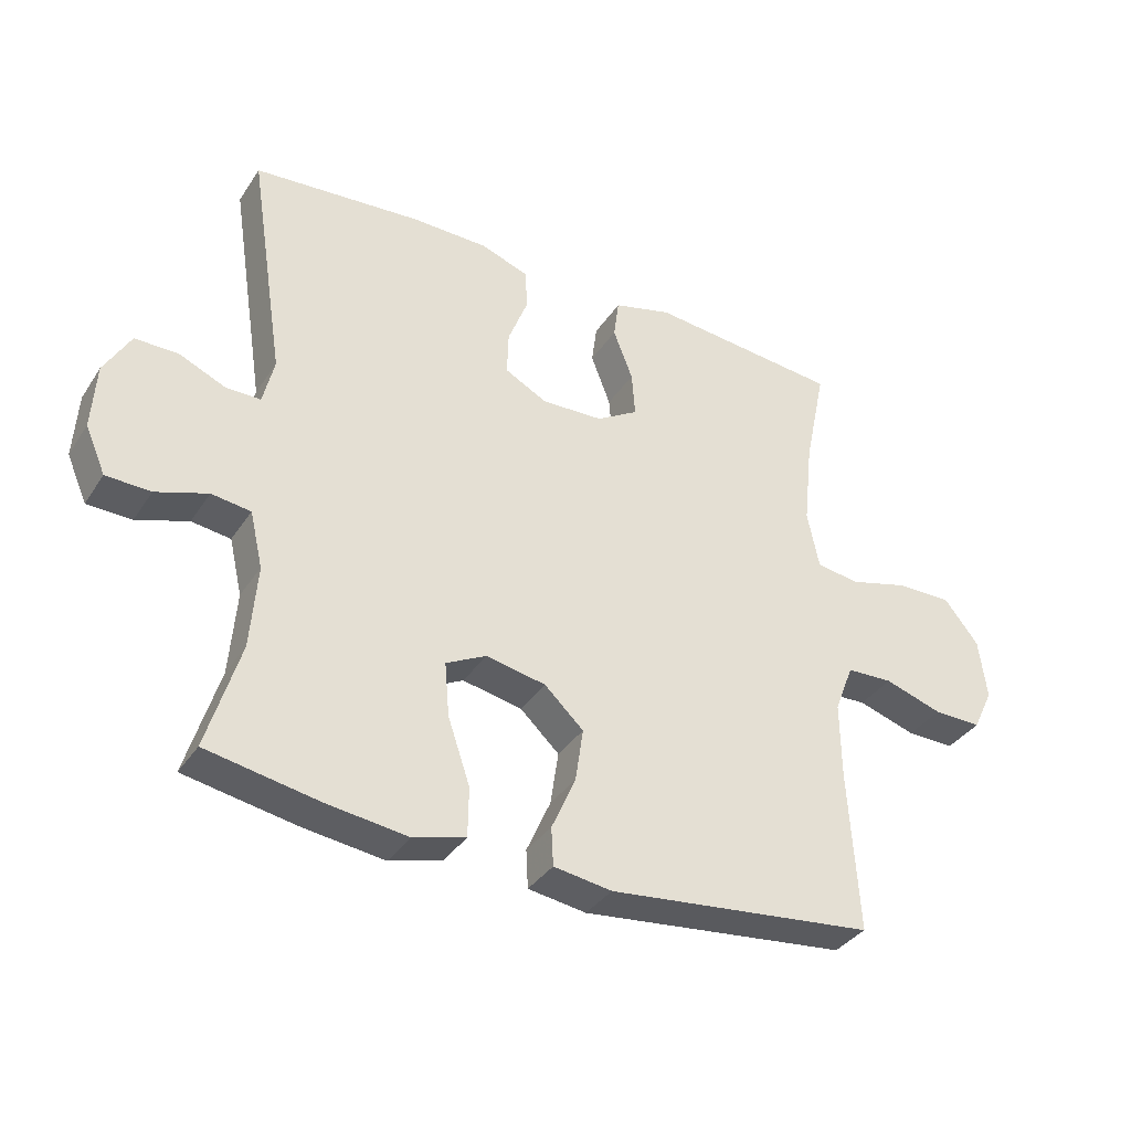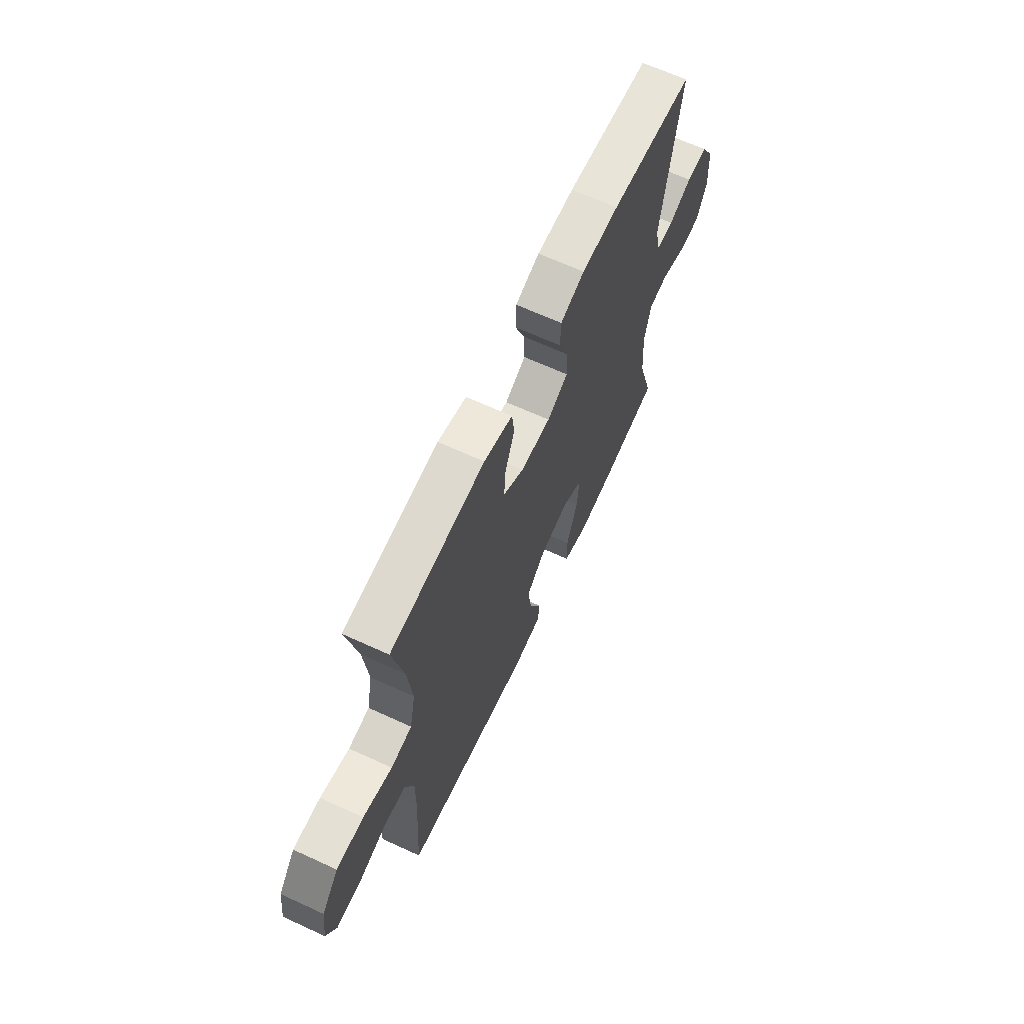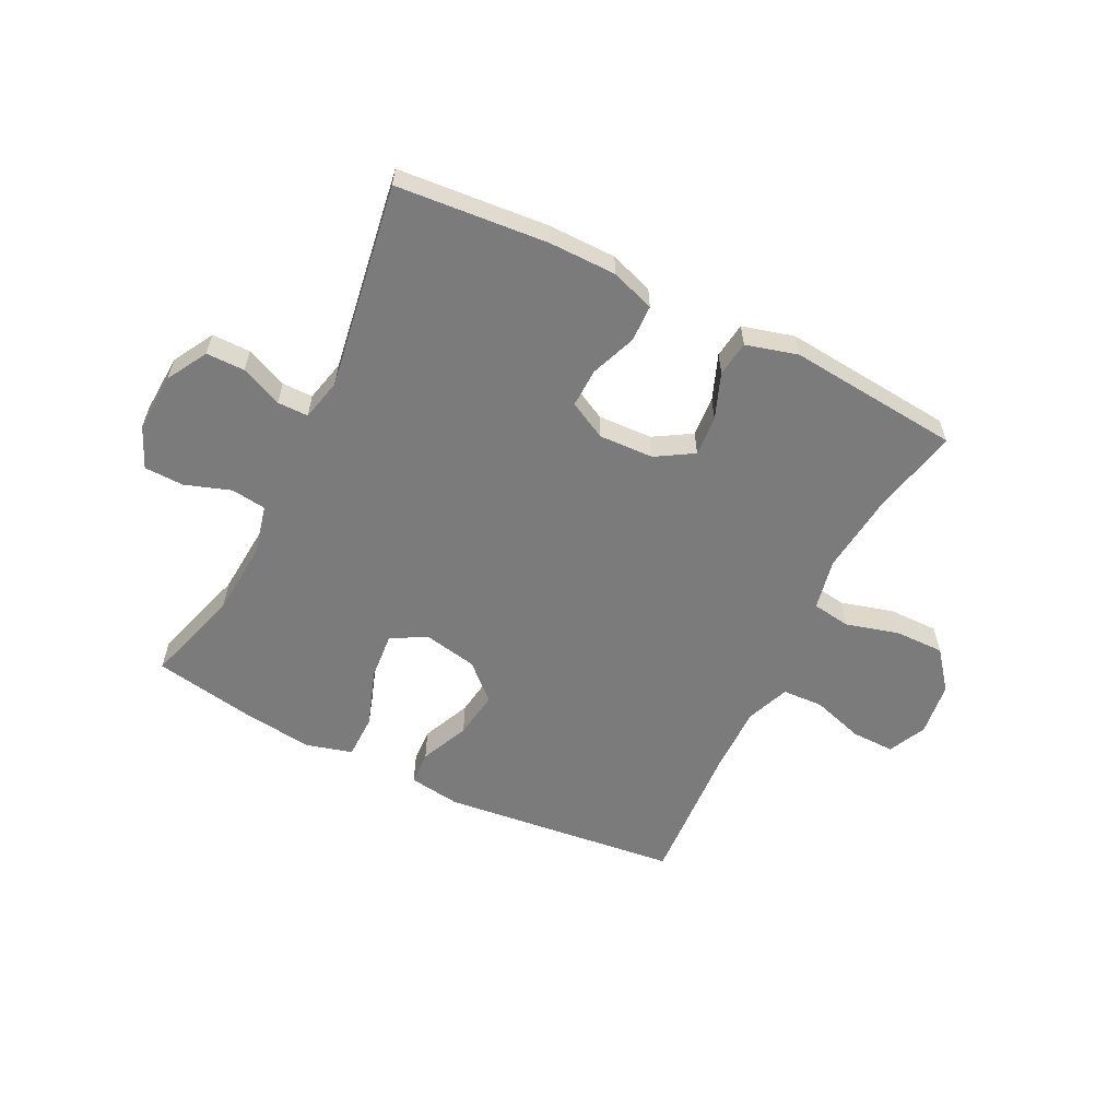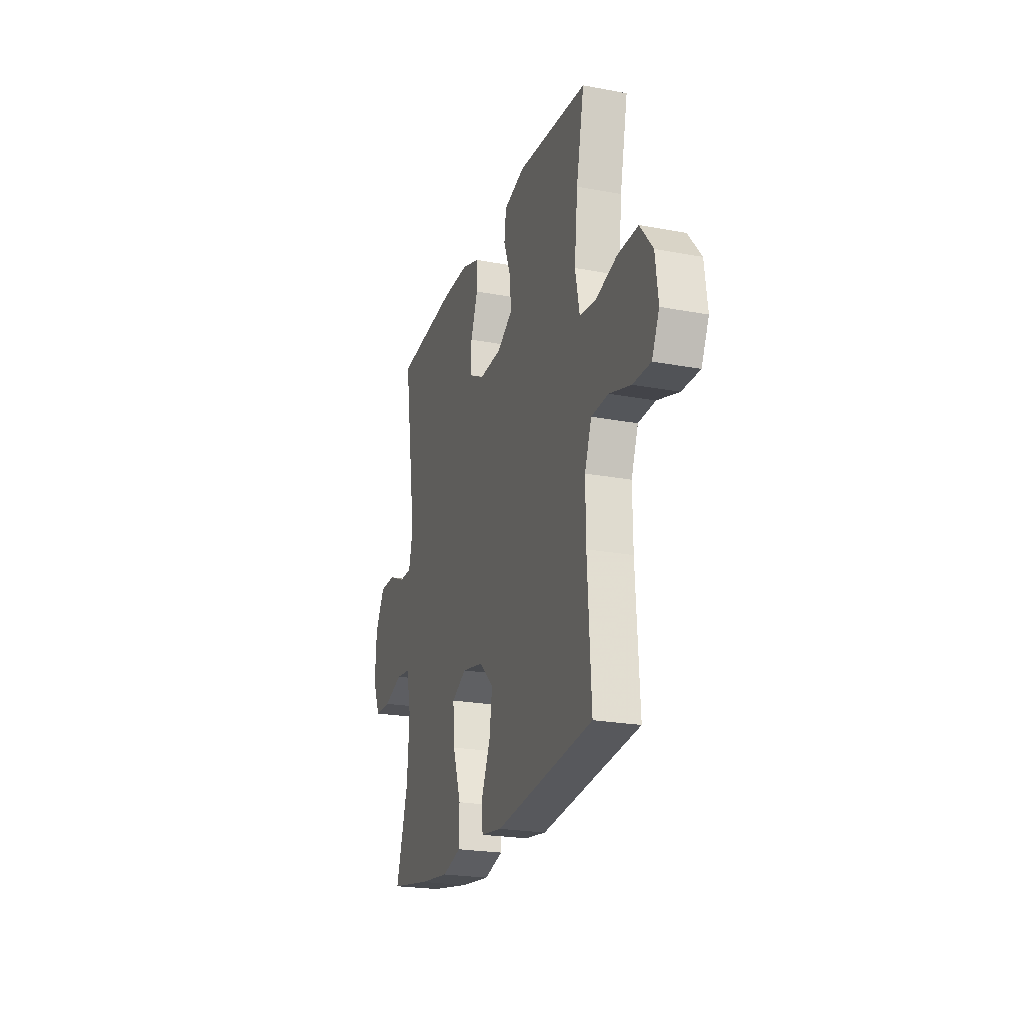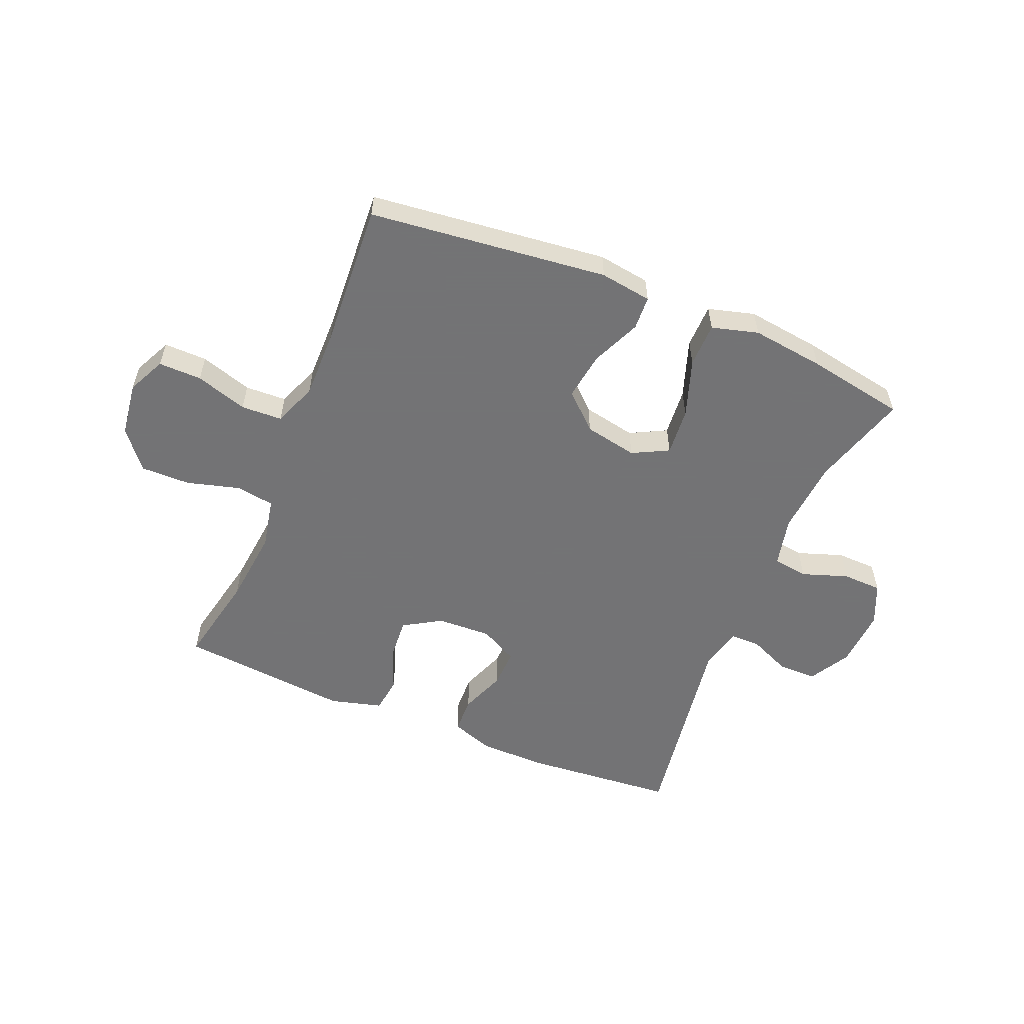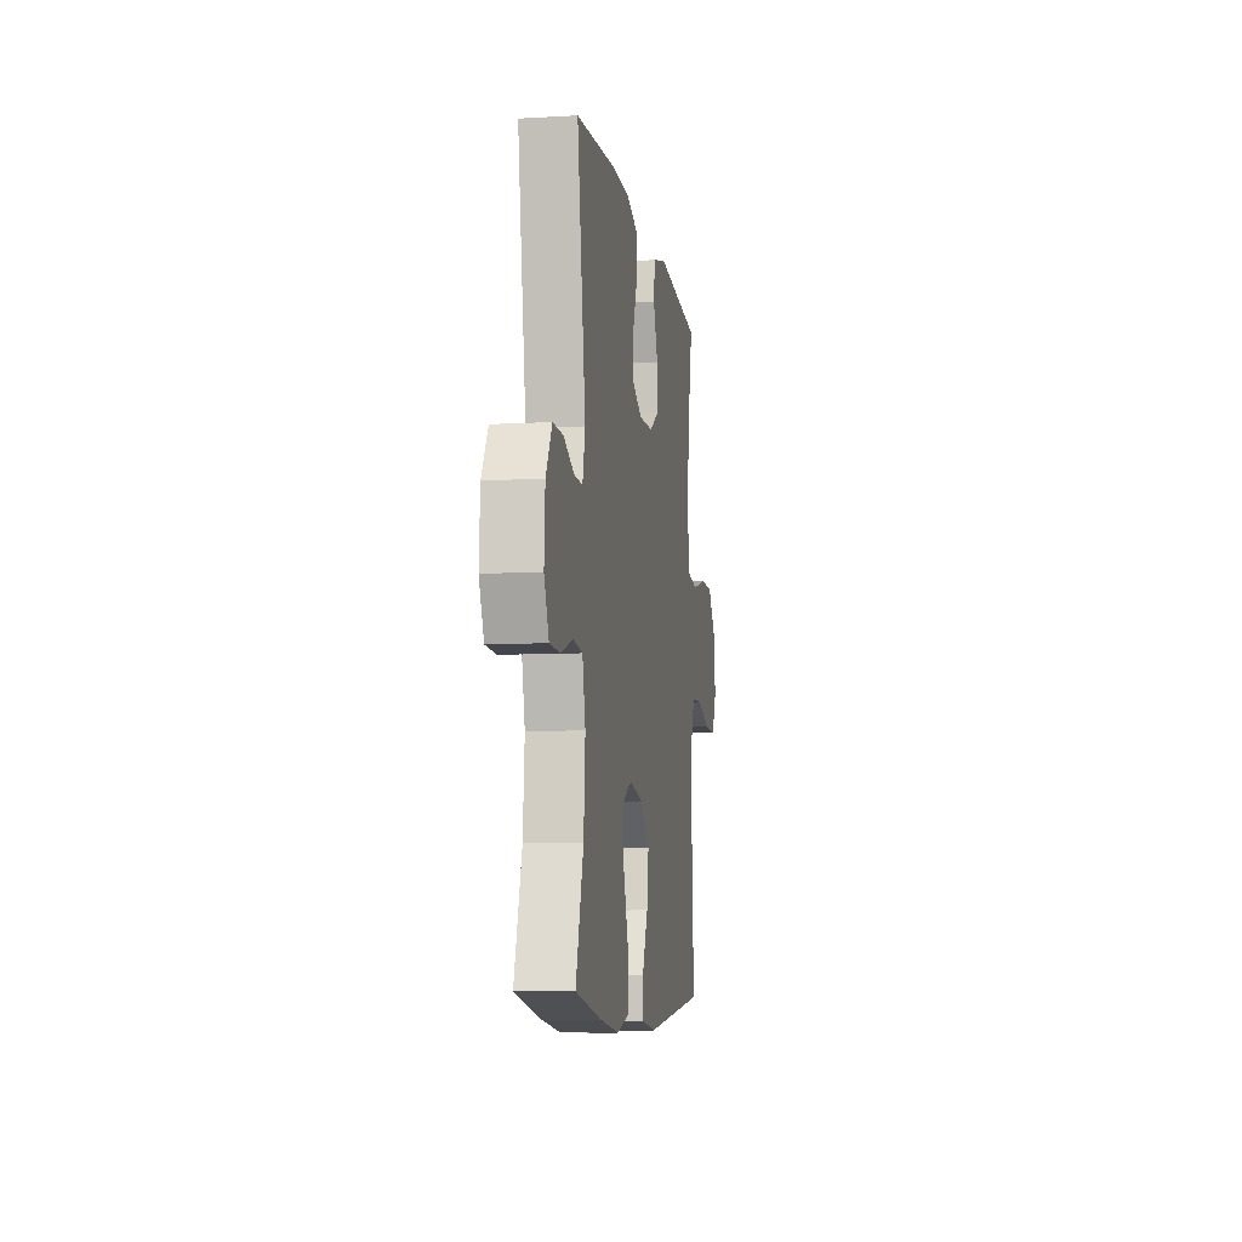
<metadata>
{"format":"obj","ext":"obj","renderer":"f3d","projection":"perspective","resolution":1024,"background":"white","views":[{"elev":-36.0,"azim":-29.2,"up":"+Z"},{"elev":66.0,"azim":114.8,"up":"+Z"},{"elev":-58.5,"azim":-26.4,"up":"+Y"},{"elev":-22.9,"azim":72.2,"up":"+Z"},{"elev":-56.0,"azim":157.5,"up":"+Y"},{"elev":-8.4,"azim":-81.0,"up":"+Z"}]}
</metadata>
<code>
v -0.5 0.07 -0.5
v -0.45 0.07 -0.334
v -0.44 0.07 -0.206
v -0.46 0.07 -0.12
v -0.52 0.07 -0.112
v -0.599 0.07 -0.139
v -0.667 0.07 -0.137
v -0.698 0.07 -0.066
v -0.692 0.07 0.035
v -0.652 0.07 0.105
v -0.586 0.07 0.105
v -0.515 0.07 0.074
v -0.462 0.07 0.074
v -0.445 0.07 0.146
v -0.5 0.07 0.5
v -0.241 0.07 0.522
v -0.125 0.07 0.521
v -0.05 0.07 0.495
v -0.048 0.07 0.432
v -0.078 0.07 0.354
v -0.08 0.07 0.287
v -0.015 0.07 0.253
v 0.079 0.07 0.257
v 0.143 0.07 0.296
v 0.138 0.07 0.365
v 0.108 0.07 0.443
v 0.116 0.07 0.504
v 0.205 0.07 0.528
v 0.5 0.07 0.5
v 0.467 0.07 0.342
v 0.453 0.07 0.211
v 0.471 0.07 0.123
v 0.537 0.07 0.113
v 0.628 0.07 0.138
v 0.713 0.07 0.139
v 0.766 0.07 0.073
v 0.778 0.07 -0.02
v 0.747 0.07 -0.085
v 0.673 0.07 -0.084
v 0.584 0.07 -0.056
v 0.513 0.07 -0.059
v 0.484 0.07 -0.134
v 0.485 0.07 -0.249
v 0.5 0.07 -0.5
v 0.091 0.07 -0.546
v 0.002 0.07 -0.533
v -0.001 0.07 -0.475
v 0.036 0.07 -0.391
v 0.048 0.07 -0.309
v -0.012 0.07 -0.253
v -0.103 0.07 -0.235
v -0.165 0.07 -0.267
v -0.158 0.07 -0.349
v -0.124 0.07 -0.449
v -0.125 0.07 -0.525
v -0.205 0.07 -0.547
v -0.33 0.07 -0.531
v -0.5 0 -0.5
v -0.45 0 -0.334
v -0.44 0 -0.206
v -0.46 0 -0.12
v -0.52 0 -0.112
v -0.599 0 -0.139
v -0.667 0 -0.137
v -0.698 0 -0.066
v -0.692 0 0.035
v -0.652 0 0.105
v -0.586 0 0.105
v -0.515 0 0.074
v -0.462 0 0.074
v -0.445 0 0.146
v -0.5 0 0.5
v -0.241 0 0.522
v -0.125 0 0.521
v -0.05 0 0.495
v -0.048 0 0.432
v -0.078 0 0.354
v -0.08 0 0.287
v -0.015 0 0.253
v 0.079 0 0.257
v 0.143 0 0.296
v 0.138 0 0.365
v 0.108 0 0.443
v 0.116 0 0.504
v 0.205 0 0.528
v 0.5 0 0.5
v 0.467 0 0.342
v 0.453 0 0.211
v 0.471 0 0.123
v 0.537 0 0.113
v 0.628 0 0.138
v 0.713 0 0.139
v 0.766 0 0.073
v 0.778 0 -0.02
v 0.747 0 -0.085
v 0.673 0 -0.084
v 0.584 0 -0.056
v 0.513 0 -0.059
v 0.484 0 -0.134
v 0.485 0 -0.249
v 0.5 0 -0.5
v 0.091 0 -0.546
v 0.002 0 -0.533
v -0.001 0 -0.475
v 0.036 0 -0.391
v 0.048 0 -0.309
v -0.012 0 -0.253
v -0.103 0 -0.235
v -0.165 0 -0.267
v -0.158 0 -0.349
v -0.124 0 -0.449
v -0.125 0 -0.525
v -0.205 0 -0.547
v -0.33 0 -0.531
f 56 57 1 2
f 53 54 55 56
f 52 53 56 2
f 51 52 2 3
f 45 46 47 48
f 43 44 45 48
f 42 43 48 49
f 41 42 49 50
f 37 38 39 40
f 37 40 41
f 36 37 41
f 33 34 35 36
f 32 33 36 41
f 27 28 29 30
f 25 26 27 30
f 24 25 30 31
f 23 24 31 32
f 17 18 19 20
f 17 20 21
f 14 15 16 17
f 13 14 17 21
f 9 10 11 12
f 9 12 13
f 8 9 13
f 5 6 7 8
f 4 5 8 13
f 51 3 4 13
f 22 23 32 41
f 22 41 50 51
f 13 21 22 51
f 59 58 114 113
f 113 112 111 110
f 59 113 110 109
f 60 59 109 108
f 105 104 103 102
f 105 102 101 100
f 106 105 100 99
f 107 106 99 98
f 97 96 95 94
f 98 97 94
f 98 94 93
f 93 92 91 90
f 98 93 90 89
f 87 86 85 84
f 87 84 83 82
f 88 87 82 81
f 89 88 81 80
f 77 76 75 74
f 78 77 74
f 74 73 72 71
f 78 74 71 70
f 69 68 67 66
f 70 69 66
f 70 66 65
f 65 64 63 62
f 70 65 62 61
f 70 61 60 108
f 98 89 80 79
f 108 107 98 79
f 108 79 78 70
f 1 58 59 2
f 2 59 60 3
f 3 60 61 4
f 4 61 62 5
f 5 62 63 6
f 6 63 64 7
f 7 64 65 8
f 8 65 66 9
f 9 66 67 10
f 10 67 68 11
f 11 68 69 12
f 12 69 70 13
f 13 70 71 14
f 14 71 72 15
f 15 72 73 16
f 16 73 74 17
f 17 74 75 18
f 18 75 76 19
f 19 76 77 20
f 20 77 78 21
f 21 78 79 22
f 22 79 80 23
f 23 80 81 24
f 24 81 82 25
f 25 82 83 26
f 26 83 84 27
f 27 84 85 28
f 28 85 86 29
f 29 86 87 30
f 30 87 88 31
f 31 88 89 32
f 32 89 90 33
f 33 90 91 34
f 34 91 92 35
f 35 92 93 36
f 36 93 94 37
f 37 94 95 38
f 38 95 96 39
f 39 96 97 40
f 40 97 98 41
f 41 98 99 42
f 42 99 100 43
f 43 100 101 44
f 44 101 102 45
f 45 102 103 46
f 46 103 104 47
f 47 104 105 48
f 48 105 106 49
f 49 106 107 50
f 50 107 108 51
f 51 108 109 52
f 52 109 110 53
f 53 110 111 54
f 54 111 112 55
f 55 112 113 56
f 56 113 114 57
f 57 114 58 1

</code>
